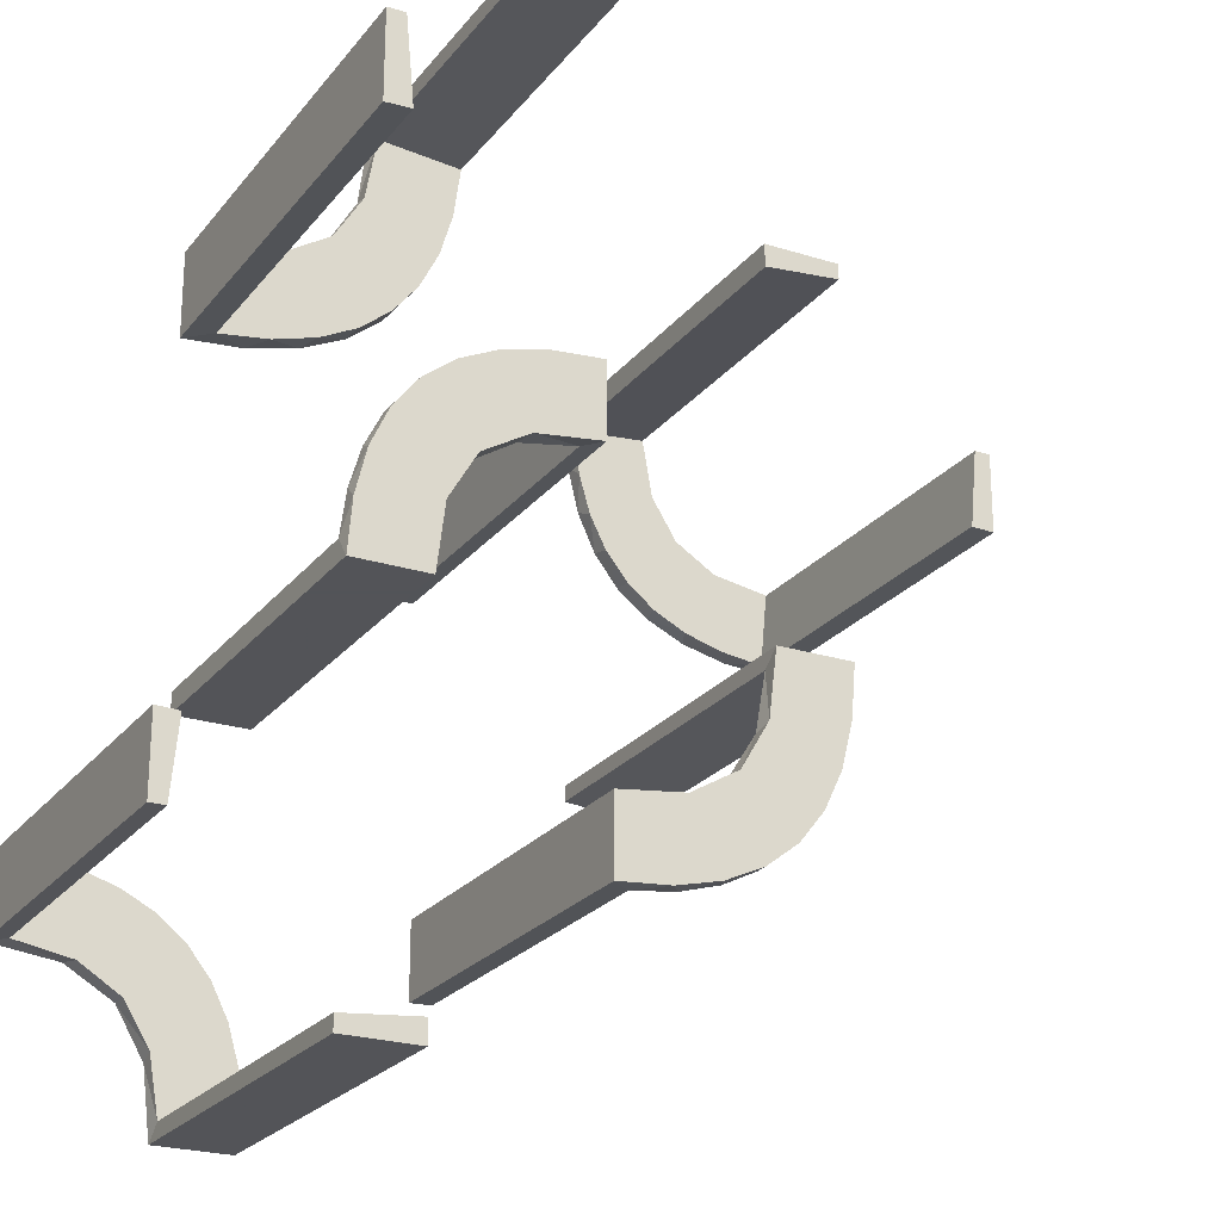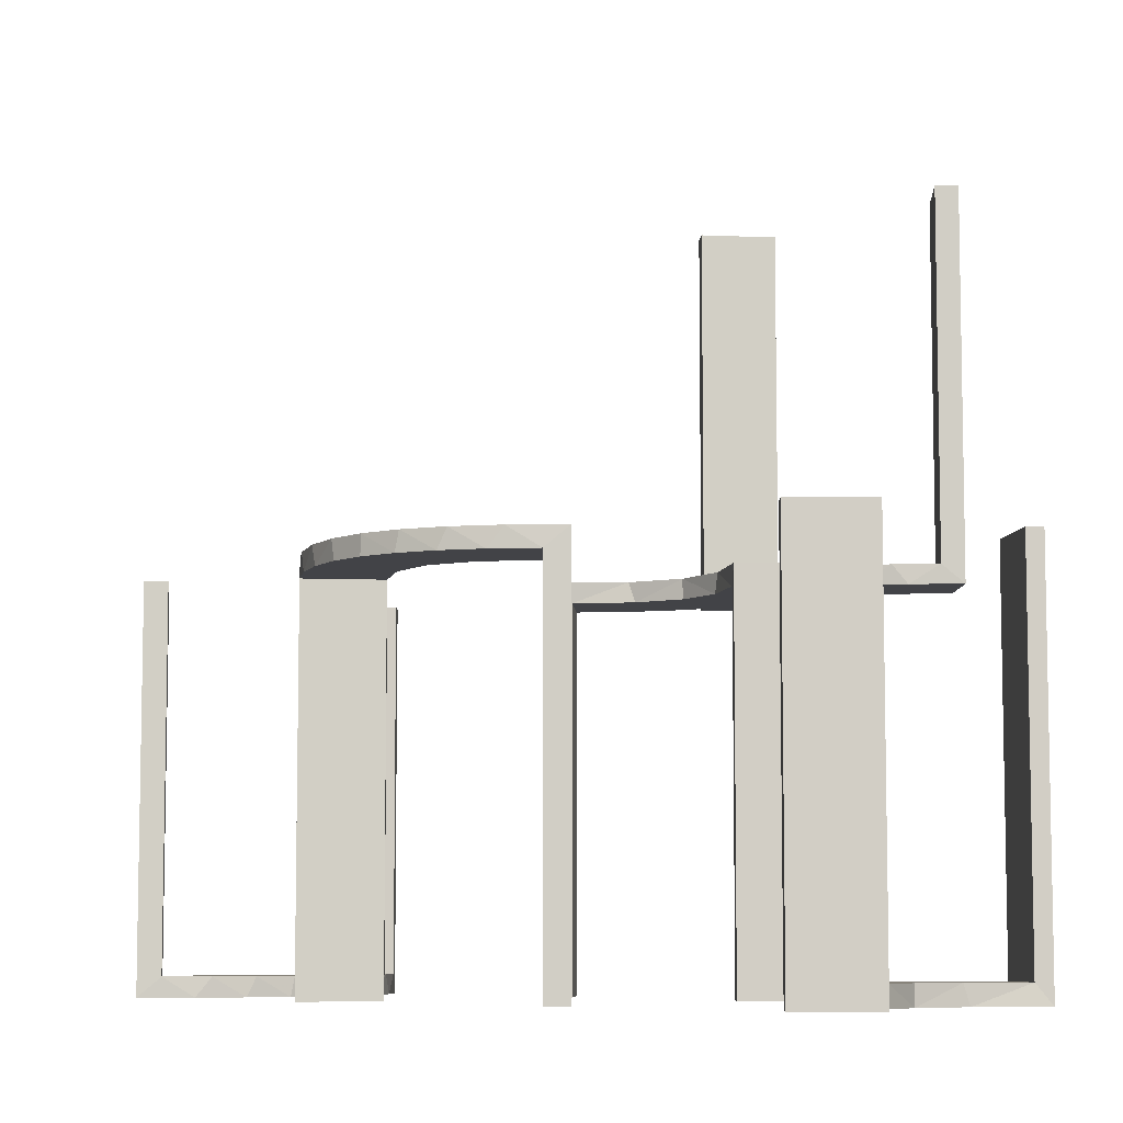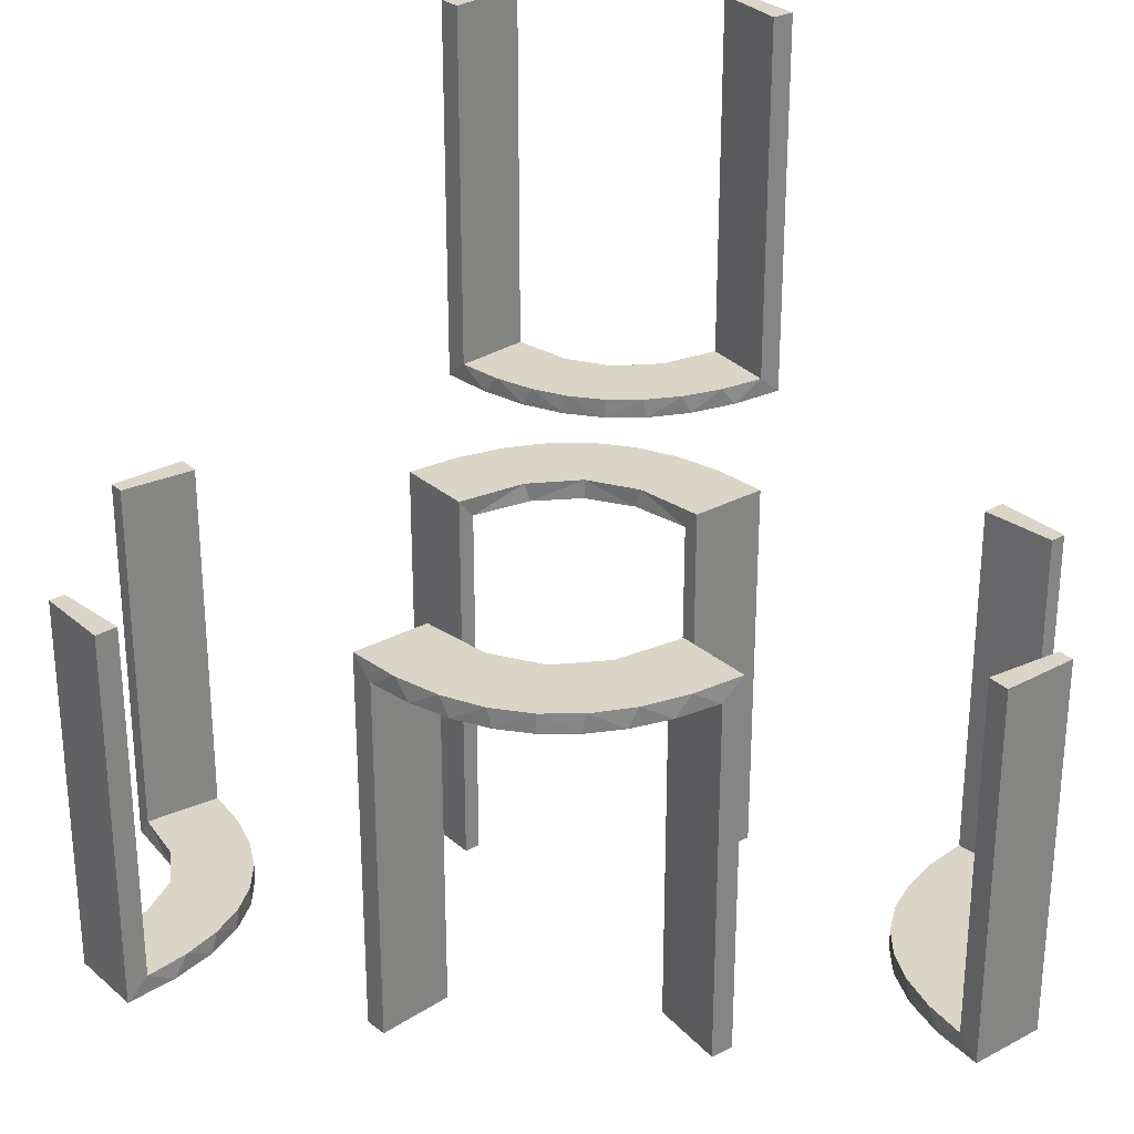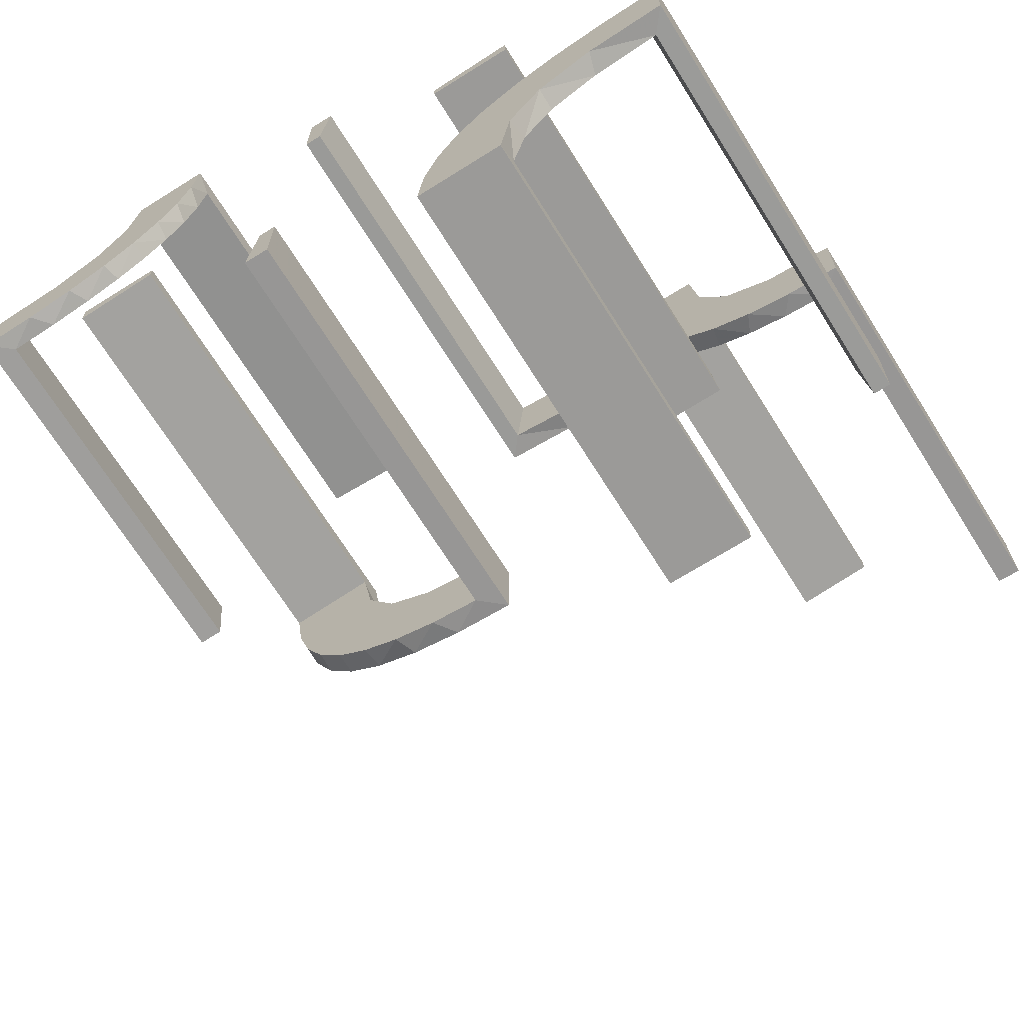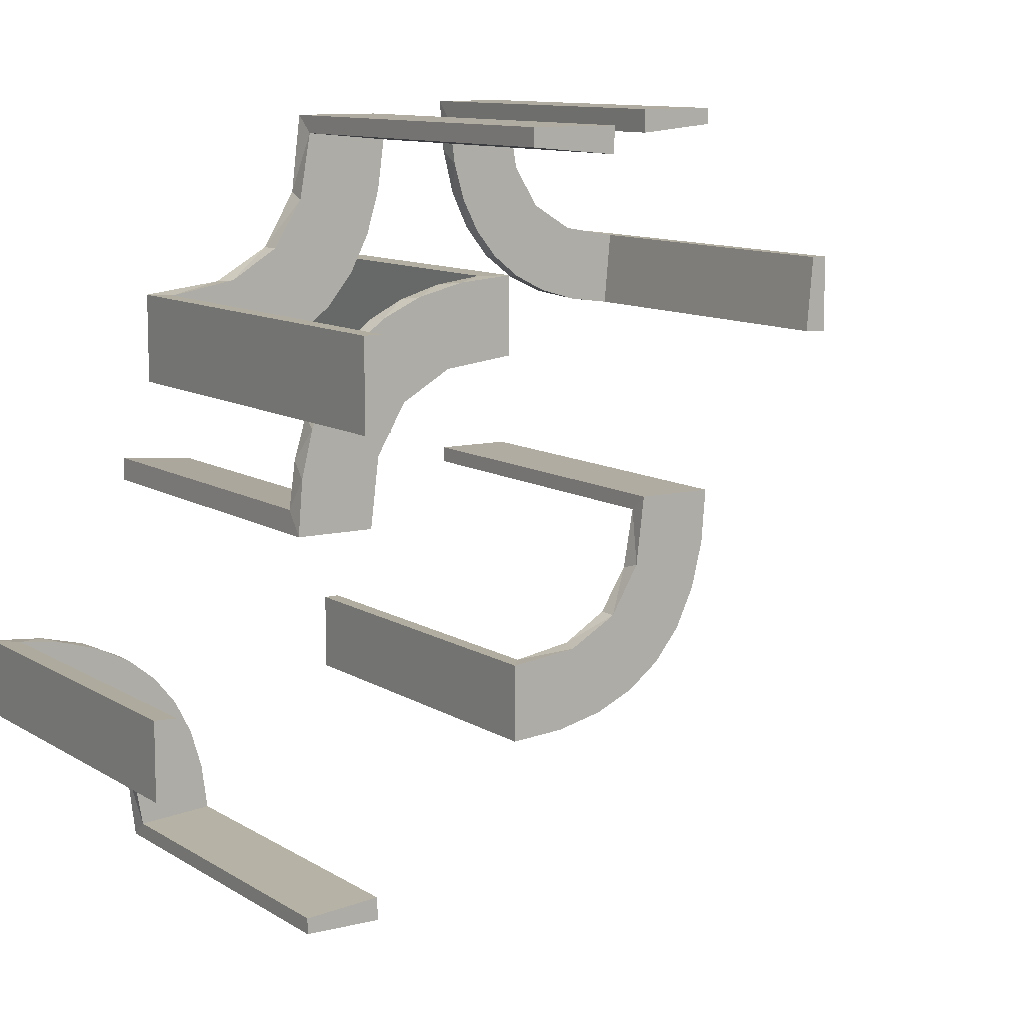
<metadata>
{"format":"obj","ext":"obj","renderer":"f3d","projection":"perspective","resolution":1024,"background":"white","views":[{"elev":-23.4,"azim":-28.1,"up":"+Y"},{"elev":-7.4,"azim":88.2,"up":"+Z"},{"elev":29.0,"azim":51.5,"up":"+Z"},{"elev":-69.4,"azim":-147.9,"up":"+Y"},{"elev":10.2,"azim":-32.8,"up":"+Y"}]}
</metadata>
<code>
v 0.3591 0.2245 -0.475
v -0.1909 0.09599 -0.025
v 0.3001 0.4796 0
v 0.3001 0.4796 -0.1583
v 0.3001 0.4796 -0.3167
v 0.3001 0.4796 -0.475
v 0.2537 -0.0242 -0.025
v -0.2398 0.32 0
v 0.4111 0.2092 -0.475
v 0.134 -0.2789 0
v -0.2 -0.5 0
v -0.2 -0.5 -0.5
v -0.2 -0.5 -0.25
v 0.3479 0.3479 -0.475
v 0.3479 0.3479 -0.5
v 0.07373 -0.2936 0
v -0.3989 0.3143 0.025
v 0.03392 -0.298 -0.025
v 0.03392 -0.298 -0.5
v 0.03392 -0.298 -0.2625
v -0.2987 0.06859 0
v -0.3101 0.2479 0.025
v -0.2572 0.1847 -0.025
v 0.1178 -0.2322 -0.025
v -0.02934 0.2486 -0.025
v -0.3109 -0.4109 -0.5
v -0.004352 0.1992 0
v -0.004352 0.1992 -0.5
v -0.004352 0.2992 0
v -0.004352 0.2992 -0.5
v -0.004352 0.2992 -0.25
v -0.09346 0.1883 0
v 0.2798 -0.1401 -0.025
v -0.216 0.3711 0
v 0.2245 0.3591 -0.475
v -0.2272 0.2221 0
v -0.2272 0.2221 -0.025
v -0.3031 0.02878 -0.025
v -0.3031 0.02878 -0.5
v -0.3031 0.02878 -0.2625
v -0.1921 0.1864 -0.025
v -0.2442 -0.3192 -0.5
v -0.2044 -0.0007882 0
v -0.2044 -0.0007882 -0.5
v -0.2044 -0.0007882 -0.25
v -0.2048 0.4119 0.025
v 0.4704 0.2012 0
v 0.4704 0.2012 -0.475
v 0.4704 0.2012 -0.2375
v 0.4306 0.2056 -0.5
v -0.4796 -0.3001 0
v -0.4796 -0.3001 -0.1583
v -0.4796 -0.3001 -0.3167
v -0.4796 -0.3001 -0.475
v -0.4032 -0.3135 -0.475
v -0.3148 0.245 0
v -0.2952 0.0881 -0.025
v 0.1565 -0.1514 0
v 0.1565 -0.1514 -0.025
v 0.3704 0.2204 -0.5
v -0.3145 -0.2472 -0.475
v -0.2956 0.5008 0
v -0.2956 0.5008 0.5
v 0.09324 -0.29 -0.025
v -0.2728 0.2779 0
v -0.2728 0.2779 0.025
v 0.2042 -0.01962 -0.025
v 0.2042 -0.01962 -0.1833
v 0.2042 -0.01962 -0.3417
v 0.2042 -0.01962 -0.5
v -0.284 0.1289 0
v -0.2204 -0.3704 -0.5
v 0.1452 -0.2747 -0.025
v -0.4065 0.3117 0
v -0.4956 0.2008 0
v -0.4956 0.2008 0.5
v -0.4956 0.3008 0
v -0.4956 0.3008 0.25
v -0.4956 0.3008 0.5
v -0.2428 0.3153 0.025
v -0.1899 0.2521 -0.025
v -0.2013 0.4314 0
v -0.2092 -0.4111 -0.475
v 0.3135 0.4032 -0.475
v 0.1852 -0.255 0
v -0.1011 0.1857 -0.025
v -0.02476 0.1991 -0.025
v -0.02476 0.1991 -0.1833
v -0.02476 0.1991 -0.3417
v -0.02476 0.1991 -0.5
v -0.3192 -0.2442 -0.5
v -0.3 -0.5 0
v -0.3 -0.5 -0.5
v 0.3044 0.0007882 0
v 0.3044 0.0007882 -0.5
v -0.2602 0.18 0
v -0.2012 -0.4704 0
v -0.2012 -0.4704 -0.475
v -0.2012 -0.4704 -0.2375
v -0.2771 -0.2771 -0.475
v -0.2771 -0.2771 -0.5
v -0.3091 0.404 0.025
v 0.2056 0.4306 -0.5
v -0.4752 0.3009 0.5
v -0.4752 0.3009 0.3417
v -0.4752 0.3009 0.1833
v -0.4752 0.3009 0.025
v 0.2472 0.3145 -0.475
v 0.1935 -0.08832 0
v -0.4109 -0.3109 -0.5
v -0.5 -0.2 0
v -0.5 -0.2 -0.5
v -0.5 -0.3 0
v -0.5 -0.3 -0.5
v -0.5 -0.3 -0.25
v 0.5 0.3 0
v 0.5 0.3 -0.5
v 0.5 0.3 -0.25
v 0.5 0.2 0
v 0.5 0.2 -0.5
v 0.4109 0.3109 -0.5
v -0.1935 0.08832 0
v -0.2472 -0.3145 -0.475
v -0.2056 -0.4306 -0.5
v 0.2771 0.2771 -0.475
v 0.2771 0.2771 -0.5
v 0.2012 0.4704 0
v 0.2012 0.4704 -0.475
v 0.2012 0.4704 -0.2375
v 0.2602 -0.18 0
v -0.366 0.2211 0
v -0.3044 -0.0007882 0
v -0.3044 -0.0007882 -0.5
v 0.3 0.5 0
v 0.3 0.5 -0.5
v 0.3192 0.2442 -0.5
v 0.02476 -0.1991 -0.025
v 0.02476 -0.1991 -0.1833
v 0.02476 -0.1991 -0.3417
v 0.02476 -0.1991 -0.5
v -0.4263 0.2064 0
v 0.1011 -0.1857 -0.025
v -0.1852 0.255 0
v -0.3135 -0.4032 -0.475
v 0.2092 0.4111 -0.475
v -0.4661 0.202 0.2625
v -0.4661 0.202 0.5
v -0.4661 0.202 0.025
v 0.1899 -0.2521 -0.025
v -0.2202 0.3599 0.025
v -0.1452 0.2747 -0.025
v 0.2204 0.3704 -0.5
v 0.284 -0.1289 0
v -0.1969 0.4712 0.2625
v -0.1969 0.4712 0.5
v -0.1969 0.4712 0.025
v -0.2042 0.01962 -0.025
v -0.2042 0.01962 -0.1833
v -0.2042 0.01962 -0.3417
v -0.2042 0.01962 -0.5
v -0.09324 0.29 -0.025
v 0.3145 0.2472 -0.475
v -0.3704 -0.2204 -0.5
v -0.1565 0.1514 0
v -0.1565 0.1514 -0.025
v 0.2952 -0.0881 -0.025
v 0.4032 0.3135 -0.475
v 0.4796 0.3001 0
v 0.4796 0.3001 -0.1583
v 0.4796 0.3001 -0.3167
v 0.4796 0.3001 -0.475
v -0.4306 -0.2056 -0.5
v -0.4704 -0.2012 0
v -0.4704 -0.2012 -0.475
v -0.4704 -0.2012 -0.2375
v -0.3435 0.3486 0
v -0.3435 0.3486 0.025
v 0.2044 0.0007882 0
v 0.2044 0.0007882 -0.5
v 0.2044 0.0007882 -0.25
v -0.4068 0.21 0.025
v 0.2442 0.3192 -0.5
v 0.1921 -0.1864 -0.025
v 0.3031 -0.02878 -0.025
v 0.3031 -0.02878 -0.5
v 0.3031 -0.02878 -0.2625
v 0.2272 -0.2221 0
v 0.2272 -0.2221 -0.025
v -0.2958 0.4804 0.5
v -0.2958 0.4804 0.3417
v -0.2958 0.4804 0.1833
v -0.2958 0.4804 0.025
v -0.2245 -0.3591 -0.475
v -0.3548 0.2253 0.025
v -0.2798 0.1401 -0.025
v 0.09346 -0.1883 0
v 0.004352 -0.2992 0
v 0.004352 -0.2992 -0.5
v 0.004352 -0.2992 -0.25
v 0.004352 -0.1992 0
v 0.004352 -0.1992 -0.5
v 0.3109 0.4109 -0.5
v 0.02934 -0.2486 -0.025
v -0.1178 0.2322 -0.025
v 0.2572 -0.1847 -0.025
v 0.2987 -0.06859 0
v -0.03392 0.298 -0.025
v -0.03392 0.298 -0.5
v -0.03392 0.298 -0.2625
v -0.07373 0.2936 0
v -0.3479 -0.3479 -0.475
v -0.3479 -0.3479 -0.5
v 0.2 0.5 0
v 0.2 0.5 -0.5
v 0.2 0.5 -0.25
v -0.1956 0.5008 0
v -0.1956 0.5008 0.25
v -0.1956 0.5008 0.5
v -0.134 0.2789 0
v -0.4111 -0.2092 -0.475
v -0.2537 0.0242 -0.025
v -0.3001 -0.4796 0
v -0.3001 -0.4796 -0.1583
v -0.3001 -0.4796 -0.3167
v -0.3001 -0.4796 -0.475
v 0.1909 -0.09599 -0.025
v -0.3591 -0.2245 -0.475
v -0.3065 0.4117 0
f 124 12 93
f 26 124 93
f 26 72 124
f 42 212 101
f 42 72 26
f 212 42 26
f 91 212 110
f 110 114 172
f 110 163 91
f 114 112 172
f 101 212 91
f 54 55 220
f 55 211 61
f 54 220 174
f 55 61 227
f 123 100 211
f 144 123 211
f 144 225 83
f 144 193 123
f 225 98 83
f 115 52 113
f 53 52 115
f 53 115 114
f 54 114 110
f 212 211 55
f 92 222 223
f 224 92 223
f 93 92 224
f 26 144 212
f 93 225 26
f 224 225 93
f 175 111 173
f 112 111 175
f 174 220 172
f 220 227 163
f 101 91 61
f 91 163 227
f 100 123 101
f 123 193 42
f 11 13 99
f 13 98 99
f 83 98 124
f 12 98 13
f 124 72 83
f 13 11 92
f 12 13 93
f 92 93 13
f 115 112 114
f 111 115 113
f 112 115 111
f 225 224 98
f 223 222 97
f 224 223 99
f 51 52 173
f 174 53 54
f 53 174 175
f 52 53 175
f 11 222 92
f 222 11 97
f 51 111 113
f 111 51 173
f 110 172 163
f 55 227 220
f 211 100 61
f 144 83 193
f 52 51 113
f 53 114 54
f 54 110 55
f 212 55 110
f 144 211 212
f 225 144 26
f 112 175 174
f 174 172 112
f 220 163 172
f 101 61 100
f 91 227 61
f 123 42 101
f 193 72 42
f 11 99 97
f 98 12 124
f 72 193 83
f 224 99 98
f 223 97 99
f 52 175 173
f 138 137 200
f 200 137 196
f 59 58 142
f 139 138 201
f 200 201 138
f 201 140 139
f 58 59 226
f 109 226 67
f 68 180 178
f 179 69 70
f 69 179 180
f 68 69 180
f 197 16 18
f 199 197 18
f 73 64 10
f 10 85 73
f 198 199 20
f 85 187 149
f 205 188 187
f 130 153 33
f 153 206 166
f 206 94 184
f 186 184 94
f 186 95 185
f 186 94 95
f 200 196 16
f 85 196 58
f 196 85 10
f 10 16 196
f 85 58 187
f 130 187 58
f 58 109 130
f 109 178 206
f 206 153 109
f 180 94 178
f 95 180 179
f 94 180 95
f 199 198 201
f 197 199 200
f 201 200 199
f 185 70 69
f 69 186 185
f 186 69 7
f 7 68 67
f 7 184 186
f 68 7 69
f 226 7 67
f 7 226 183
f 59 183 226
f 7 183 33
f 7 166 184
f 183 205 33
f 183 188 205
f 188 183 149
f 24 183 59
f 203 24 142
f 183 24 149
f 18 64 203
f 24 64 73
f 24 203 64
f 203 137 138
f 203 20 18
f 139 203 138
f 19 139 140
f 139 19 20
f 203 139 20
f 140 201 198
f 198 19 140
f 95 179 70
f 70 185 95
f 137 142 196
f 58 196 142
f 58 226 109
f 109 67 178
f 68 178 67
f 16 64 18
f 199 18 20
f 64 16 10
f 85 149 73
f 198 20 19
f 187 188 149
f 205 187 130
f 130 33 205
f 153 166 33
f 206 184 166
f 200 16 197
f 109 153 130
f 178 94 206
f 7 33 166
f 24 59 142
f 203 142 137
f 24 73 149
f 191 192 62
f 62 192 228
f 177 176 102
f 190 191 63
f 62 63 191
f 63 189 190
f 176 177 17
f 74 17 107
f 106 78 77
f 79 105 104
f 105 79 78
f 106 105 78
f 216 82 156
f 217 216 156
f 150 46 34
f 34 8 150
f 218 217 154
f 8 65 80
f 22 66 65
f 56 131 194
f 131 141 181
f 141 75 148
f 146 148 75
f 146 76 147
f 146 75 76
f 82 216 62
f 62 228 82
f 8 176 65
f 8 34 228
f 176 8 228
f 176 74 56
f 74 77 141
f 74 131 56
f 77 75 141
f 78 75 77
f 76 78 79
f 75 78 76
f 217 218 63
f 216 217 62
f 63 62 217
f 147 104 105
f 146 147 105
f 106 107 148
f 105 106 146
f 107 17 181
f 17 177 22
f 107 181 148
f 17 22 194
f 80 66 177
f 102 80 177
f 102 192 46
f 102 150 80
f 192 156 46
f 192 191 156
f 155 190 189
f 190 155 154
f 191 190 154
f 189 63 218
f 218 155 189
f 76 79 104
f 104 147 76
f 192 102 228
f 176 228 102
f 176 17 74
f 74 107 77
f 106 77 107
f 82 46 156
f 217 156 154
f 46 82 34
f 8 80 150
f 218 154 155
f 65 66 80
f 22 65 56
f 56 194 22
f 131 181 194
f 141 148 181
f 228 34 82
f 176 56 65
f 74 141 131
f 106 148 146
f 17 194 181
f 177 66 22
f 102 46 150
f 191 154 156
f 88 87 27
f 27 87 32
f 165 164 86
f 89 88 28
f 27 28 88
f 28 90 89
f 164 165 2
f 122 2 157
f 158 45 43
f 44 159 160
f 159 44 45
f 158 159 45
f 29 210 207
f 31 29 207
f 151 161 219
f 219 143 151
f 30 31 209
f 143 36 81
f 23 37 36
f 96 71 195
f 71 21 57
f 21 132 38
f 40 38 132
f 40 133 39
f 40 132 133
f 210 29 27
f 27 32 210
f 143 164 36
f 143 219 32
f 164 143 32
f 164 122 96
f 122 43 21
f 21 71 122
f 36 164 96
f 45 132 43
f 133 45 44
f 132 45 133
f 31 30 28
f 29 31 27
f 28 27 31
f 39 160 159
f 159 40 39
f 40 159 221
f 221 158 157
f 221 38 40
f 158 221 159
f 2 221 157
f 221 2 41
f 165 41 2
f 221 41 195
f 221 57 38
f 41 23 195
f 41 37 23
f 37 41 81
f 204 41 165
f 25 204 86
f 41 204 81
f 207 161 25
f 204 161 151
f 204 25 161
f 25 87 88
f 25 209 207
f 89 25 88
f 208 89 90
f 89 208 209
f 25 89 209
f 90 28 30
f 30 208 90
f 133 44 160
f 160 39 133
f 87 86 32
f 164 32 86
f 164 2 122
f 122 157 43
f 158 43 157
f 210 161 207
f 31 207 209
f 161 210 219
f 143 81 151
f 30 209 208
f 36 37 81
f 23 36 96
f 96 195 23
f 71 57 195
f 21 38 57
f 32 219 210
f 122 71 96
f 43 132 21
f 221 195 57
f 204 165 86
f 25 86 87
f 204 151 81
f 103 214 135
f 202 103 135
f 202 152 103
f 182 15 126
f 182 152 202
f 15 182 202
f 136 15 121
f 121 117 50
f 121 60 136
f 117 120 50
f 126 15 136
f 171 167 9
f 167 14 162
f 171 9 48
f 167 162 1
f 108 125 14
f 84 108 14
f 84 6 145
f 84 35 108
f 6 128 145
f 118 169 116
f 170 169 118
f 170 118 117
f 171 117 121
f 15 14 167
f 134 3 4
f 5 134 4
f 135 134 5
f 202 84 15
f 135 6 202
f 5 6 135
f 49 119 47
f 120 119 49
f 48 9 50
f 9 1 60
f 126 136 162
f 136 60 1
f 125 108 126
f 108 35 182
f 213 215 129
f 215 128 129
f 145 128 103
f 214 128 215
f 103 152 145
f 215 213 134
f 214 215 135
f 134 135 215
f 118 120 117
f 119 118 116
f 120 118 119
f 6 5 128
f 4 3 127
f 5 4 129
f 168 169 47
f 48 170 171
f 170 48 49
f 169 170 49
f 213 3 134
f 3 213 127
f 168 119 116
f 119 168 47
f 121 50 60
f 167 1 9
f 14 125 162
f 84 145 35
f 169 168 116
f 170 117 171
f 171 121 167
f 15 167 121
f 84 14 15
f 6 84 202
f 120 49 48
f 48 50 120
f 9 60 50
f 126 162 125
f 136 1 162
f 108 182 126
f 35 152 182
f 213 129 127
f 128 214 103
f 152 35 145
f 5 129 128
f 4 127 129
f 169 49 47

</code>
